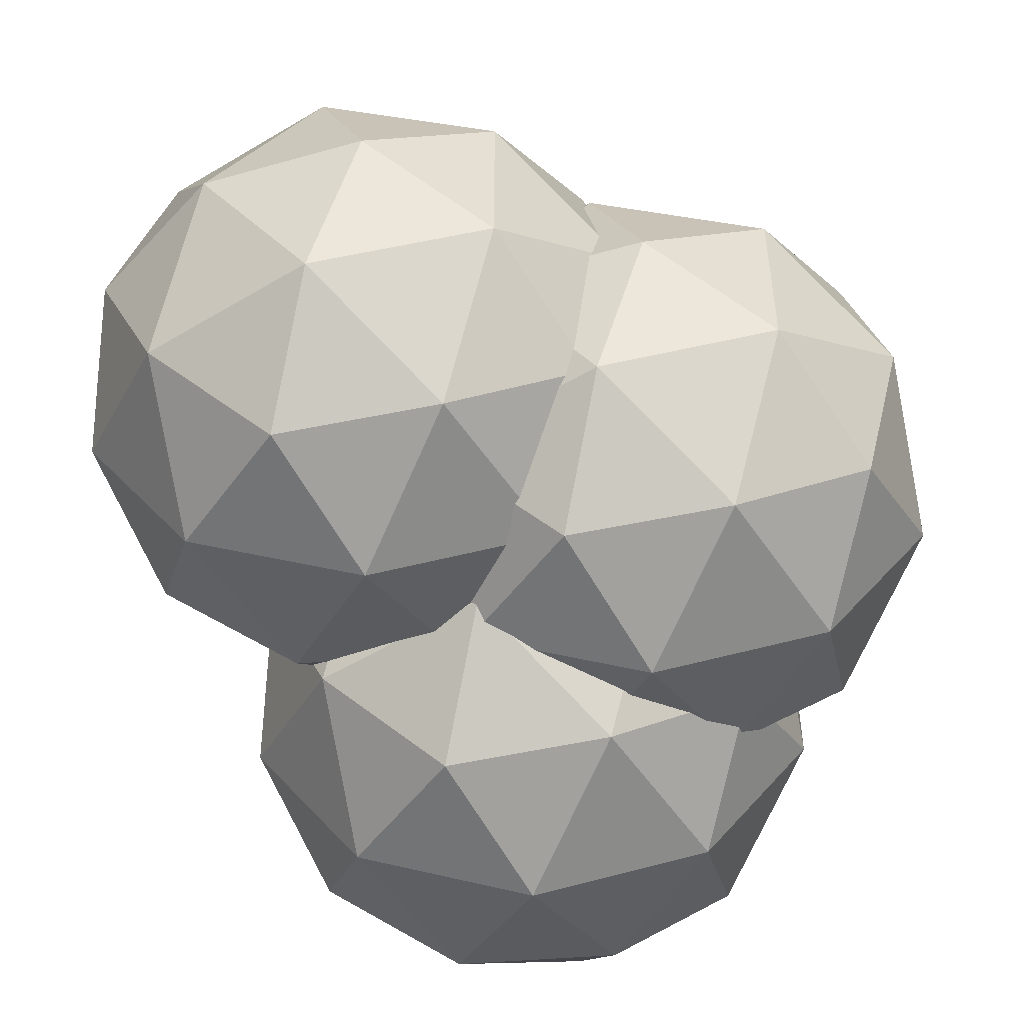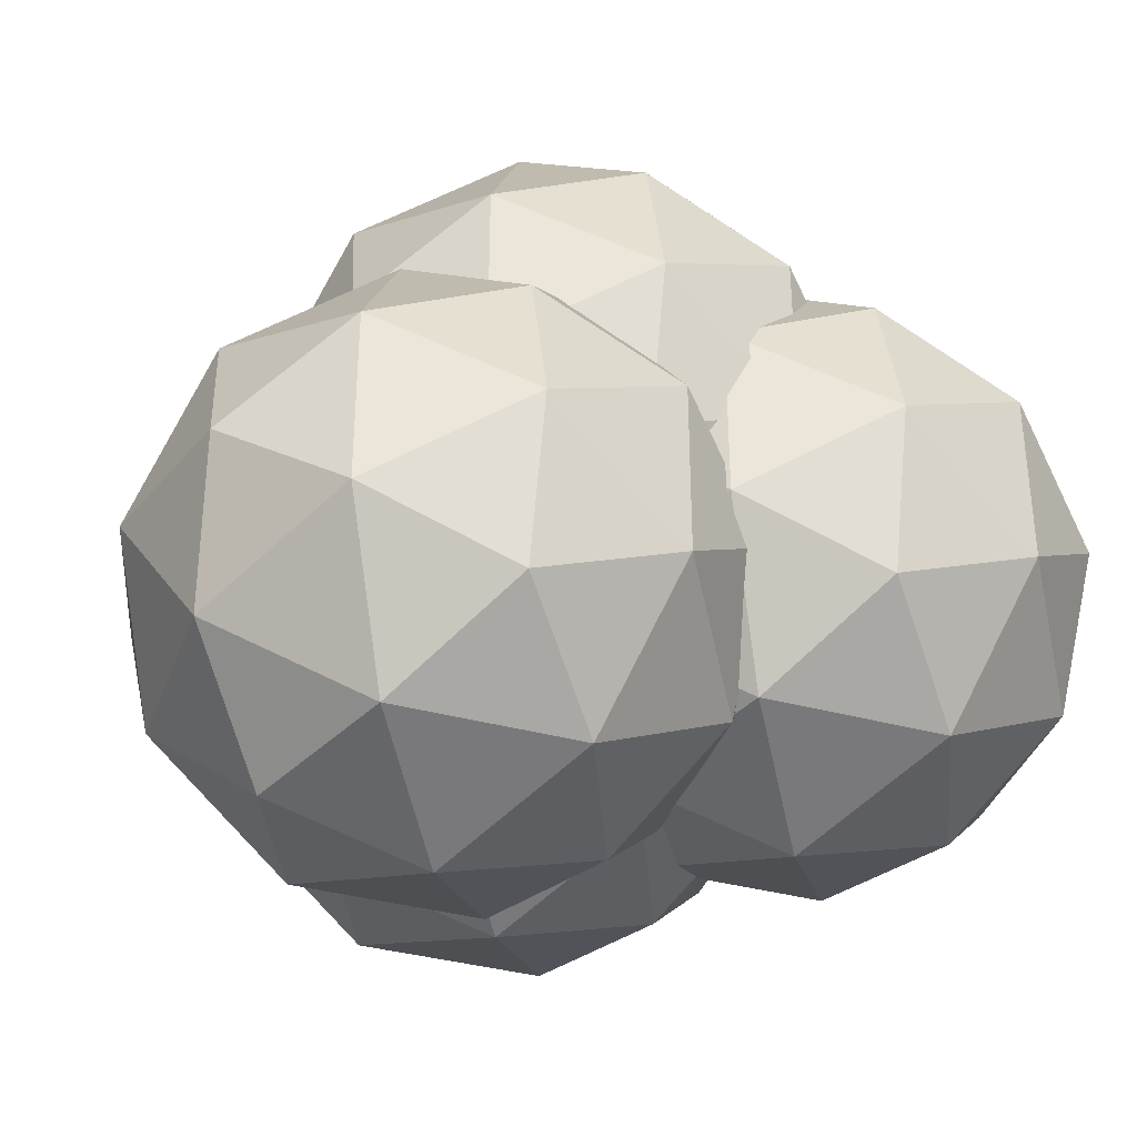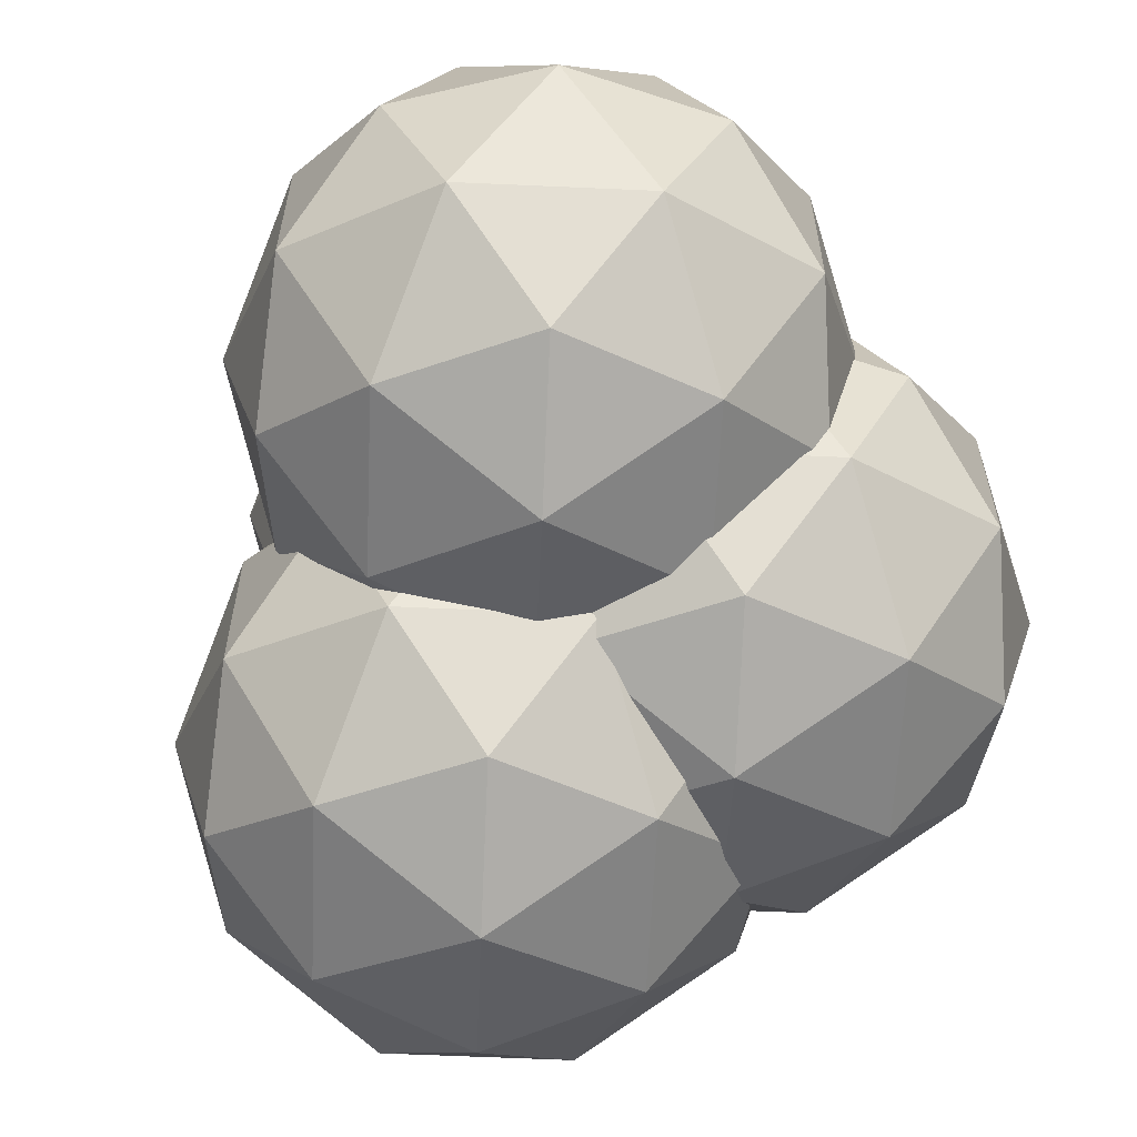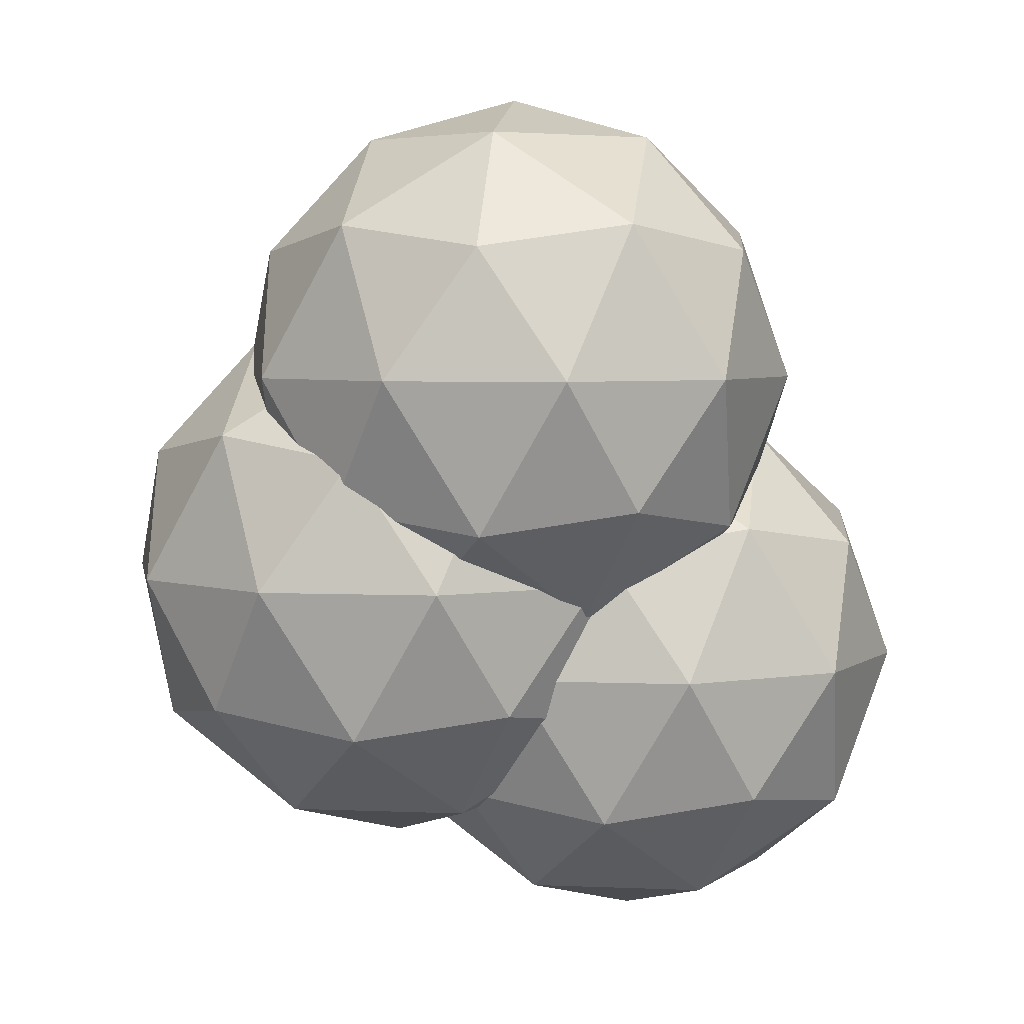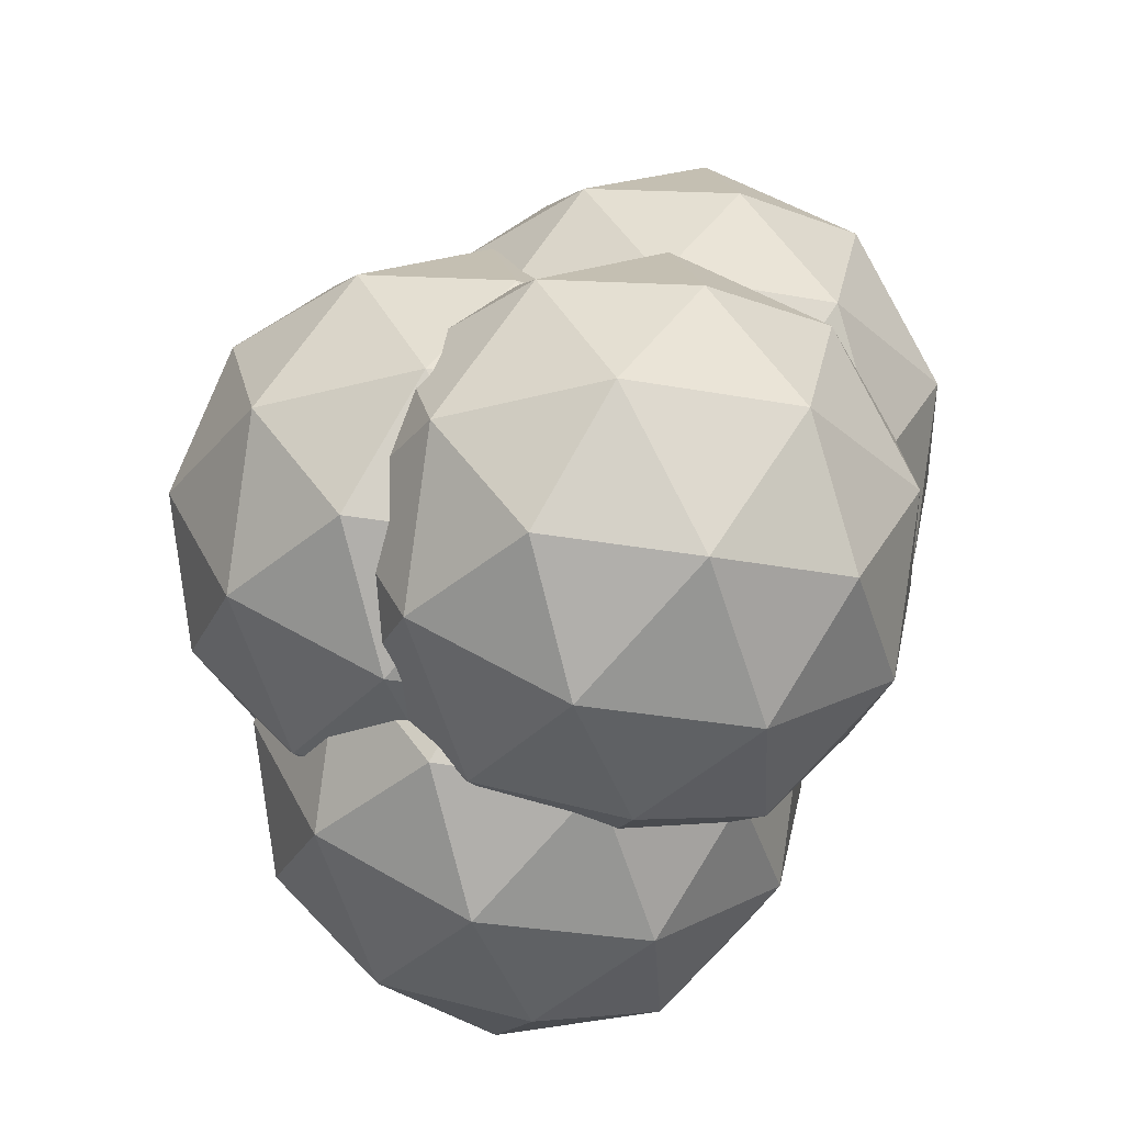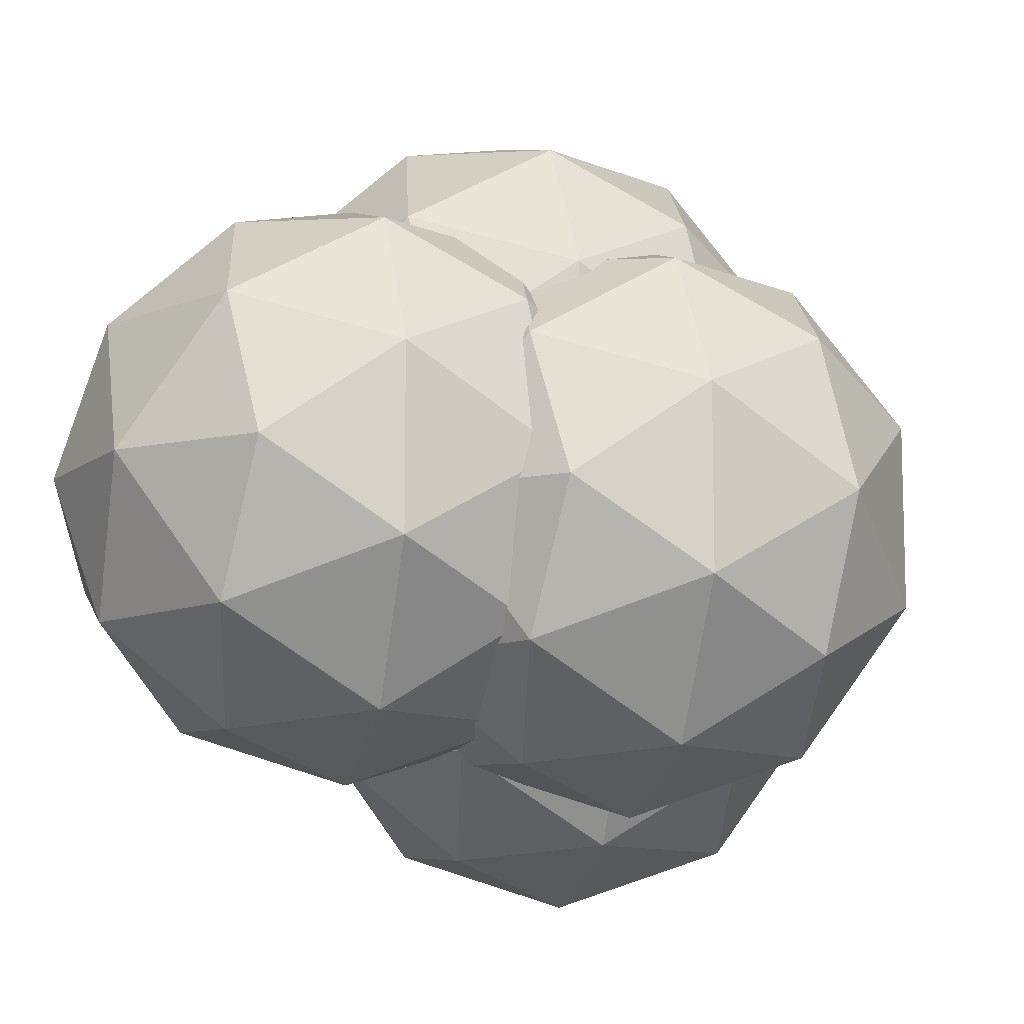
<metadata>
{"format":"obj","ext":"obj","renderer":"f3d","projection":"perspective","resolution":1024,"background":"white","views":[{"elev":-52.5,"azim":1.2,"up":"+Z"},{"elev":-37.6,"azim":-140.6,"up":"+Z"},{"elev":-61.8,"azim":-34.3,"up":"+Z"},{"elev":4.4,"azim":170.1,"up":"+Y"},{"elev":-30.9,"azim":75.3,"up":"+Y"},{"elev":-10.7,"azim":12.6,"up":"+Z"}]}
</metadata>
<code>
o 平面.001_平面.002
v -0.1635 -0.5324 0.006181
v 0.09248 -0.3369 0.1921
v -0.2612 -0.3369 0.3071
v -0.4798 -0.3369 0.006181
v -0.2612 -0.3369 -0.2947
v 0.09248 -0.3369 -0.1798
v -0.06571 -0.0205 0.3071
v -0.4194 -0.0205 0.1921
v -0.4194 -0.0205 -0.1798
v -0.06571 -0.0205 -0.2947
v 0.1529 -0.0205 0.006181
v -0.1635 0.175 0.006181
v -0.2209 -0.4796 0.183
v -0.01303 -0.4796 0.1155
v -0.07049 -0.3647 0.2923
v 0.1374 -0.3647 0.006181
v -0.01303 -0.4796 -0.1031
v -0.3494 -0.4796 0.006181
v -0.4069 -0.3647 0.183
v -0.2209 -0.4796 -0.1707
v -0.4069 -0.3647 -0.1707
v -0.07049 -0.3647 -0.28
v 0.1729 -0.1787 0.1155
v 0.1729 -0.1787 -0.1031
v -0.1635 -0.1787 0.3599
v 0.04444 -0.1787 0.2923
v -0.4999 -0.1787 0.1155
v -0.3714 -0.1787 0.2923
v -0.3714 -0.1787 -0.28
v -0.4999 -0.1787 -0.1031
v 0.04444 -0.1787 -0.28
v -0.1635 -0.1787 -0.3475
v 0.07995 0.007273 0.183
v -0.2565 0.007273 0.2923
v -0.4644 0.007273 0.006181
v -0.2565 0.007273 -0.28
v 0.07995 0.007273 -0.1707
v -0.106 0.1222 0.183
v 0.02249 0.1222 0.006181
v -0.3139 0.1222 0.1155
v -0.3139 0.1222 -0.1031
v -0.106 0.1222 -0.1707
v -0.01186 -0.3158 0.1466
v 0.2441 -0.1203 0.3326
v -0.1096 -0.1203 0.4475
v -0.3282 -0.1203 0.1466
v -0.1096 -0.1203 -0.1543
v 0.2441 -0.1203 -0.03934
v 0.0859 0.1961 0.4475
v -0.2678 0.1961 0.3326
v -0.2678 0.1961 -0.03934
v 0.0859 0.1961 -0.1543
v 0.3045 0.1961 0.1466
v -0.01186 0.3916 0.1466
v -0.06932 -0.263 0.3235
v 0.1386 -0.263 0.2559
v 0.08112 -0.1481 0.4328
v 0.289 -0.1481 0.1466
v 0.1386 -0.263 0.03732
v -0.1978 -0.263 0.1466
v -0.2553 -0.1481 0.3235
v -0.06932 -0.263 -0.03024
v -0.2553 -0.1481 -0.03024
v 0.08112 -0.1481 -0.1395
v 0.3245 0.0379 0.2559
v 0.3245 0.0379 0.03732
v -0.01186 0.0379 0.5003
v 0.1961 0.0379 0.4328
v -0.3483 0.0379 0.2559
v -0.2198 0.0379 0.4328
v -0.2198 0.0379 -0.1395
v -0.3483 0.0379 0.03732
v 0.1961 0.0379 -0.1395
v -0.01186 0.0379 -0.2071
v 0.2316 0.2239 0.3235
v -0.1048 0.2239 0.4328
v -0.3127 0.2239 0.1466
v -0.1048 0.2239 -0.1395
v 0.2316 0.2239 -0.03024
v 0.0456 0.3388 0.3235
v 0.1741 0.3388 0.1466
v -0.1623 0.3388 0.2559
v -0.1623 0.3388 0.03732
v 0.0456 0.3388 -0.03024
v 0.01757 -0.1546 -0.1241
v 0.2735 0.04094 0.06188
v -0.0802 0.04094 0.1768
v -0.2988 0.04094 -0.1241
v -0.0802 0.04094 -0.425
v 0.2735 0.04094 -0.31
v 0.1153 0.3573 0.1768
v -0.2384 0.3573 0.06188
v -0.2384 0.3573 -0.31
v 0.1153 0.3573 -0.425
v 0.3339 0.3573 -0.1241
v 0.01757 0.5528 -0.1241
v -0.0399 -0.1018 0.05278
v 0.168 -0.1018 -0.01478
v 0.1105 0.01317 0.1621
v 0.3185 0.01317 -0.1241
v 0.168 -0.1018 -0.2334
v -0.1684 -0.1018 -0.1241
v -0.2259 0.01317 0.05278
v -0.0399 -0.1018 -0.3009
v -0.2259 0.01317 -0.3009
v 0.1105 0.01317 -0.4102
v 0.354 0.1991 -0.01478
v 0.354 0.1991 -0.2334
v 0.01757 0.1991 0.2296
v 0.2255 0.1991 0.1621
v -0.3188 0.1991 -0.01478
v -0.1903 0.1991 0.1621
v -0.1903 0.1991 -0.4102
v -0.3188 0.1991 -0.2334
v 0.2255 0.1991 -0.4102
v 0.01757 0.1991 -0.4778
v 0.261 0.3851 0.05278
v -0.07541 0.3851 0.1621
v -0.2833 0.3851 -0.1241
v -0.07541 0.3851 -0.4102
v 0.261 0.3851 -0.3009
v 0.07503 0.5 0.05278
v 0.2035 0.5 -0.1241
v -0.1329 0.5 -0.01478
v -0.1329 0.5 -0.2334
v 0.07503 0.5 -0.3009
v 0.1578 -0.4121 -0.02872
v 0.4137 -0.2165 0.1572
v 0.06 -0.2165 0.2722
v -0.1586 -0.2165 -0.02872
v 0.06 -0.2165 -0.3296
v 0.4137 -0.2165 -0.2147
v 0.2555 0.09985 0.2722
v -0.09819 0.09985 0.1572
v -0.09819 0.09985 -0.2147
v 0.2555 0.09985 -0.3296
v 0.4741 0.09985 -0.02872
v 0.1578 0.2954 -0.02872
v 0.1003 -0.3592 0.1481
v 0.3082 -0.3592 0.08058
v 0.2507 -0.2443 0.2574
v 0.4587 -0.2443 -0.02872
v 0.3082 -0.3592 -0.138
v -0.0282 -0.3592 -0.02872
v -0.08566 -0.2443 0.1481
v 0.1003 -0.3592 -0.2056
v -0.08566 -0.2443 -0.2056
v 0.2507 -0.2443 -0.3149
v 0.4942 -0.05834 0.08058
v 0.4942 -0.05834 -0.138
v 0.1578 -0.05834 0.325
v 0.3657 -0.05834 0.2574
v -0.1786 -0.05834 0.08058
v -0.05015 -0.05834 0.2574
v -0.05015 -0.05834 -0.3149
v -0.1786 -0.05834 -0.138
v 0.3657 -0.05834 -0.3149
v 0.1578 -0.05834 -0.3824
v 0.4012 0.1276 0.1481
v 0.06478 0.1276 0.2574
v -0.1431 0.1276 -0.02872
v 0.06478 0.1276 -0.3149
v 0.4012 0.1276 -0.2056
v 0.2152 0.2426 0.1481
v 0.3437 0.2426 -0.02872
v 0.007319 0.2426 0.08058
v 0.007319 0.2426 -0.138
v 0.2152 0.2426 -0.2056
f 1 13 14
f 2 16 14
f 1 18 13
f 1 20 18
f 1 17 20
f 2 23 16
f 3 25 15
f 4 27 19
f 5 29 21
f 6 31 22
f 2 26 23
f 3 28 25
f 4 30 27
f 5 32 29
f 6 24 31
f 7 38 33
f 8 40 34
f 9 41 35
f 10 42 36
f 11 39 37
f 39 12 42
f 39 42 37
f 37 42 10
f 42 12 41
f 42 41 36
f 36 41 9
f 41 12 40
f 41 40 35
f 35 40 8
f 40 12 38
f 40 38 34
f 34 38 7
f 38 12 39
f 38 39 33
f 33 39 11
f 24 11 37
f 24 37 31
f 31 37 10
f 32 10 36
f 32 36 29
f 29 36 9
f 30 9 35
f 30 35 27
f 27 35 8
f 28 8 34
f 28 34 25
f 25 34 7
f 26 7 33
f 26 33 23
f 23 33 11
f 31 10 32
f 31 32 22
f 22 32 5
f 29 9 30
f 29 30 21
f 21 30 4
f 27 8 28
f 27 28 19
f 19 28 3
f 25 7 26
f 25 26 15
f 15 26 2
f 23 11 24
f 23 24 16
f 16 24 6
f 17 6 22
f 17 22 20
f 20 22 5
f 20 5 21
f 20 21 18
f 18 21 4
f 18 4 19
f 18 19 13
f 13 19 3
f 16 6 17
f 16 17 14
f 14 17 1
f 13 3 15
f 13 15 14
f 14 15 2
f 43 55 56
f 44 58 56
f 43 60 55
f 43 62 60
f 43 59 62
f 44 65 58
f 45 67 57
f 46 69 61
f 47 71 63
f 48 73 64
f 44 68 65
f 45 70 67
f 46 72 69
f 47 74 71
f 48 66 73
f 49 80 75
f 50 82 76
f 51 83 77
f 52 84 78
f 53 81 79
f 81 54 84
f 81 84 79
f 79 84 52
f 84 54 83
f 84 83 78
f 78 83 51
f 83 54 82
f 83 82 77
f 77 82 50
f 82 54 80
f 82 80 76
f 76 80 49
f 80 54 81
f 80 81 75
f 75 81 53
f 66 53 79
f 66 79 73
f 73 79 52
f 74 52 78
f 74 78 71
f 71 78 51
f 72 51 77
f 72 77 69
f 69 77 50
f 70 50 76
f 70 76 67
f 67 76 49
f 68 49 75
f 68 75 65
f 65 75 53
f 73 52 74
f 73 74 64
f 64 74 47
f 71 51 72
f 71 72 63
f 63 72 46
f 69 50 70
f 69 70 61
f 61 70 45
f 67 49 68
f 67 68 57
f 57 68 44
f 65 53 66
f 65 66 58
f 58 66 48
f 59 48 64
f 59 64 62
f 62 64 47
f 62 47 63
f 62 63 60
f 60 63 46
f 60 46 61
f 60 61 55
f 55 61 45
f 58 48 59
f 58 59 56
f 56 59 43
f 55 45 57
f 55 57 56
f 56 57 44
f 85 97 98
f 86 100 98
f 85 102 97
f 85 104 102
f 85 101 104
f 86 107 100
f 87 109 99
f 88 111 103
f 89 113 105
f 90 115 106
f 86 110 107
f 87 112 109
f 88 114 111
f 89 116 113
f 90 108 115
f 91 122 117
f 92 124 118
f 93 125 119
f 94 126 120
f 95 123 121
f 123 96 126
f 123 126 121
f 121 126 94
f 126 96 125
f 126 125 120
f 120 125 93
f 125 96 124
f 125 124 119
f 119 124 92
f 124 96 122
f 124 122 118
f 118 122 91
f 122 96 123
f 122 123 117
f 117 123 95
f 108 95 121
f 108 121 115
f 115 121 94
f 116 94 120
f 116 120 113
f 113 120 93
f 114 93 119
f 114 119 111
f 111 119 92
f 112 92 118
f 112 118 109
f 109 118 91
f 110 91 117
f 110 117 107
f 107 117 95
f 115 94 116
f 115 116 106
f 106 116 89
f 113 93 114
f 113 114 105
f 105 114 88
f 111 92 112
f 111 112 103
f 103 112 87
f 109 91 110
f 109 110 99
f 99 110 86
f 107 95 108
f 107 108 100
f 100 108 90
f 101 90 106
f 101 106 104
f 104 106 89
f 104 89 105
f 104 105 102
f 102 105 88
f 102 88 103
f 102 103 97
f 97 103 87
f 100 90 101
f 100 101 98
f 98 101 85
f 97 87 99
f 97 99 98
f 98 99 86
f 127 140 139
f 128 140 142
f 127 139 144
f 127 144 146
f 127 146 143
f 128 142 149
f 129 141 151
f 130 145 153
f 131 147 155
f 132 148 157
f 128 149 152
f 129 151 154
f 130 153 156
f 131 155 158
f 132 157 150
f 133 159 164
f 134 160 166
f 135 161 167
f 136 162 168
f 137 163 165
f 165 168 138
f 165 163 168
f 163 136 168
f 168 167 138
f 168 162 167
f 162 135 167
f 167 166 138
f 167 161 166
f 161 134 166
f 166 164 138
f 166 160 164
f 160 133 164
f 164 165 138
f 164 159 165
f 159 137 165
f 150 163 137
f 150 157 163
f 157 136 163
f 158 162 136
f 158 155 162
f 155 135 162
f 156 161 135
f 156 153 161
f 153 134 161
f 154 160 134
f 154 151 160
f 151 133 160
f 152 159 133
f 152 149 159
f 149 137 159
f 157 158 136
f 157 148 158
f 148 131 158
f 155 156 135
f 155 147 156
f 147 130 156
f 153 154 134
f 153 145 154
f 145 129 154
f 151 152 133
f 151 141 152
f 141 128 152
f 149 150 137
f 149 142 150
f 142 132 150
f 143 148 132
f 143 146 148
f 146 131 148
f 146 147 131
f 146 144 147
f 144 130 147
f 144 145 130
f 144 139 145
f 139 129 145
f 142 143 132
f 142 140 143
f 140 127 143
f 139 141 129
f 139 140 141
f 140 128 141

</code>
